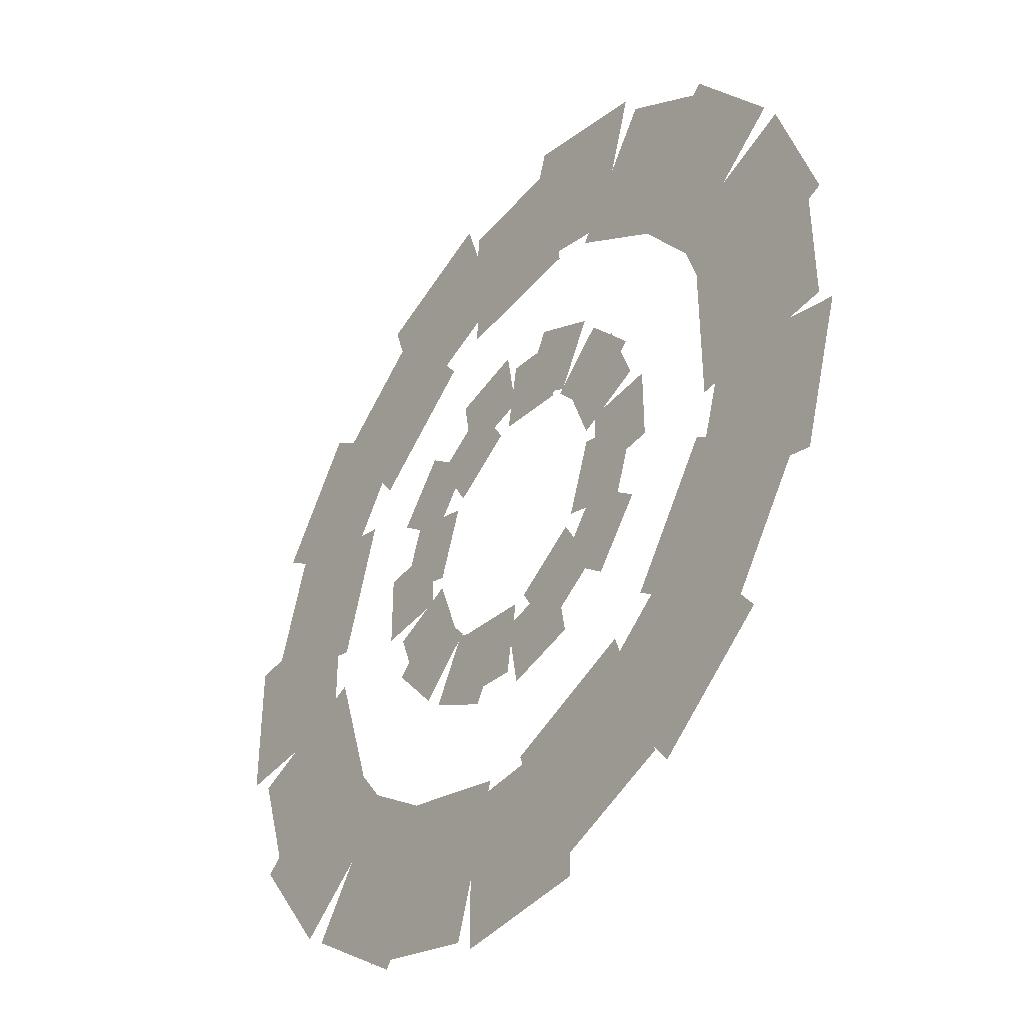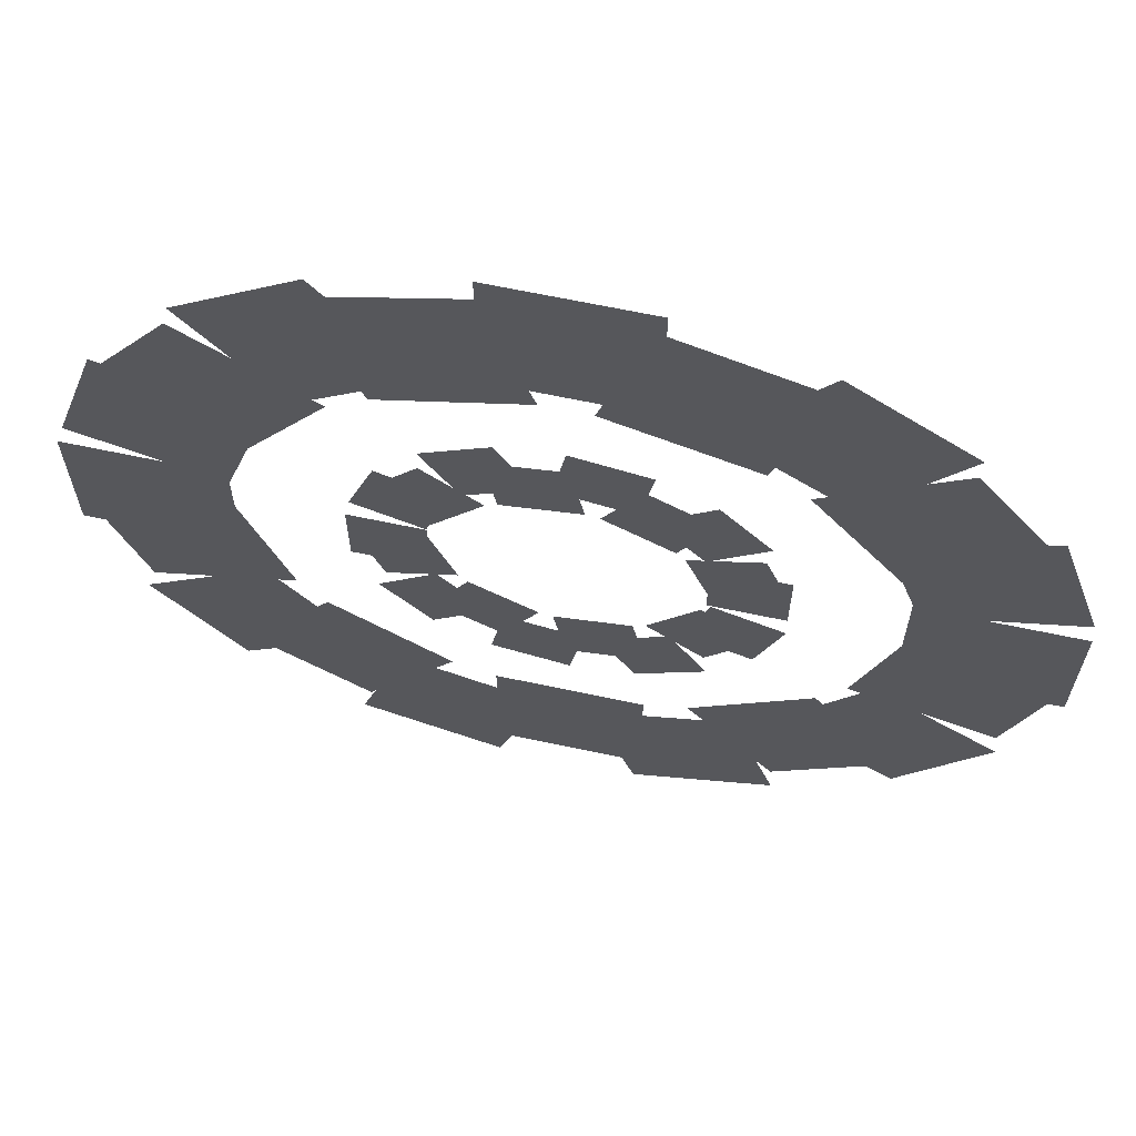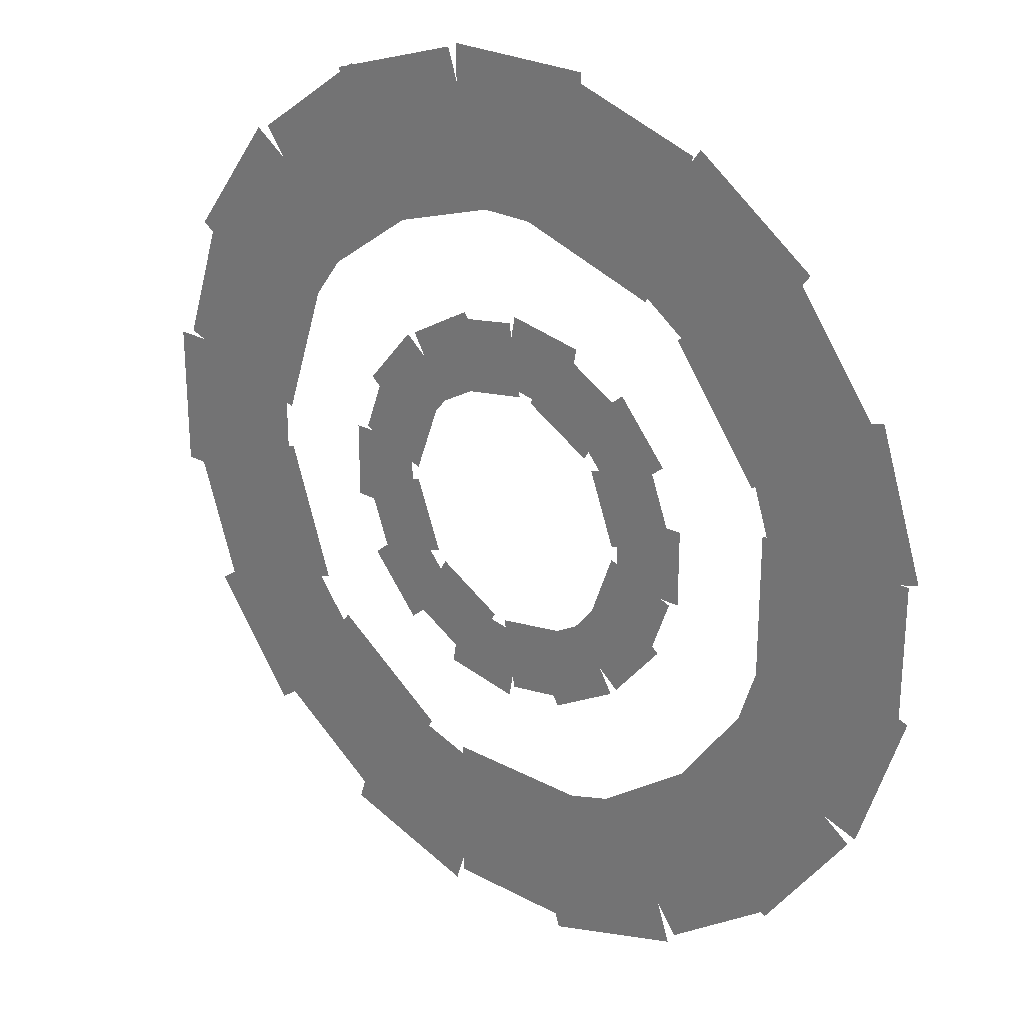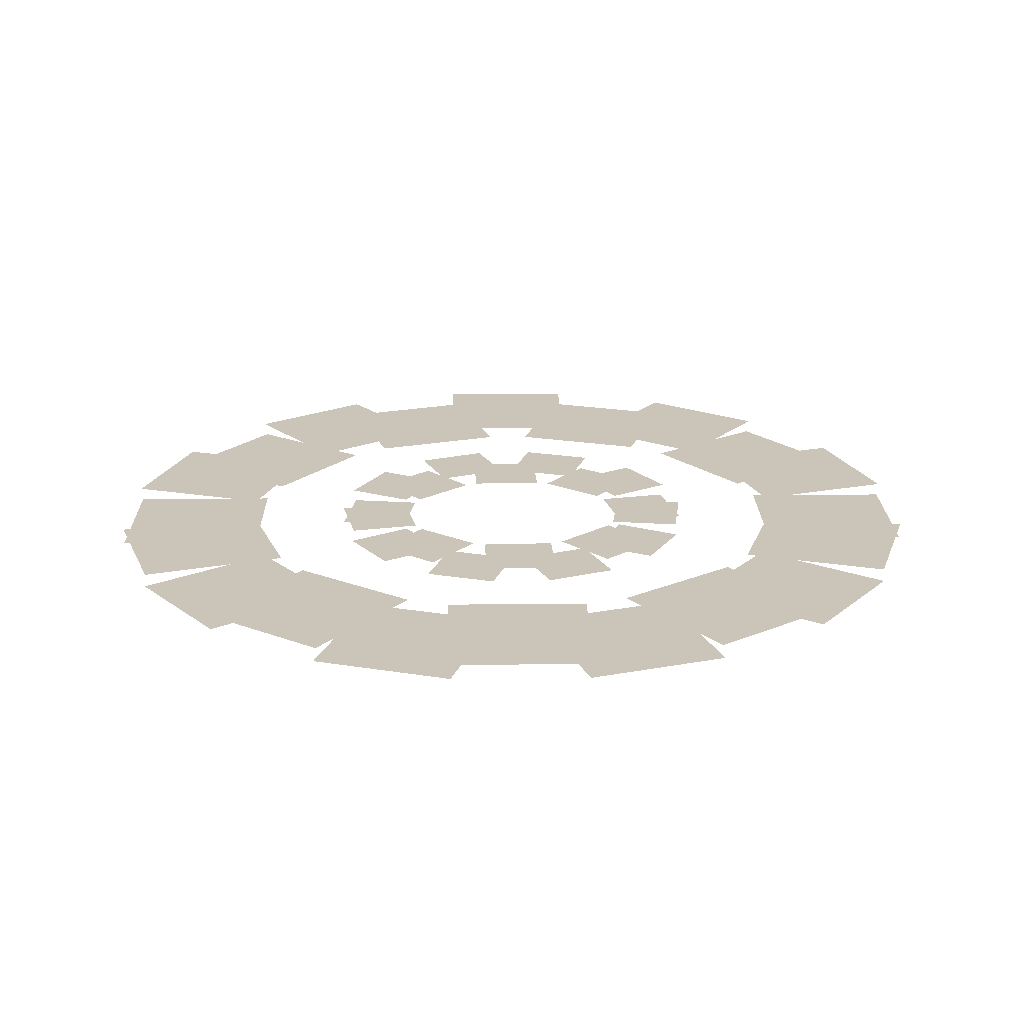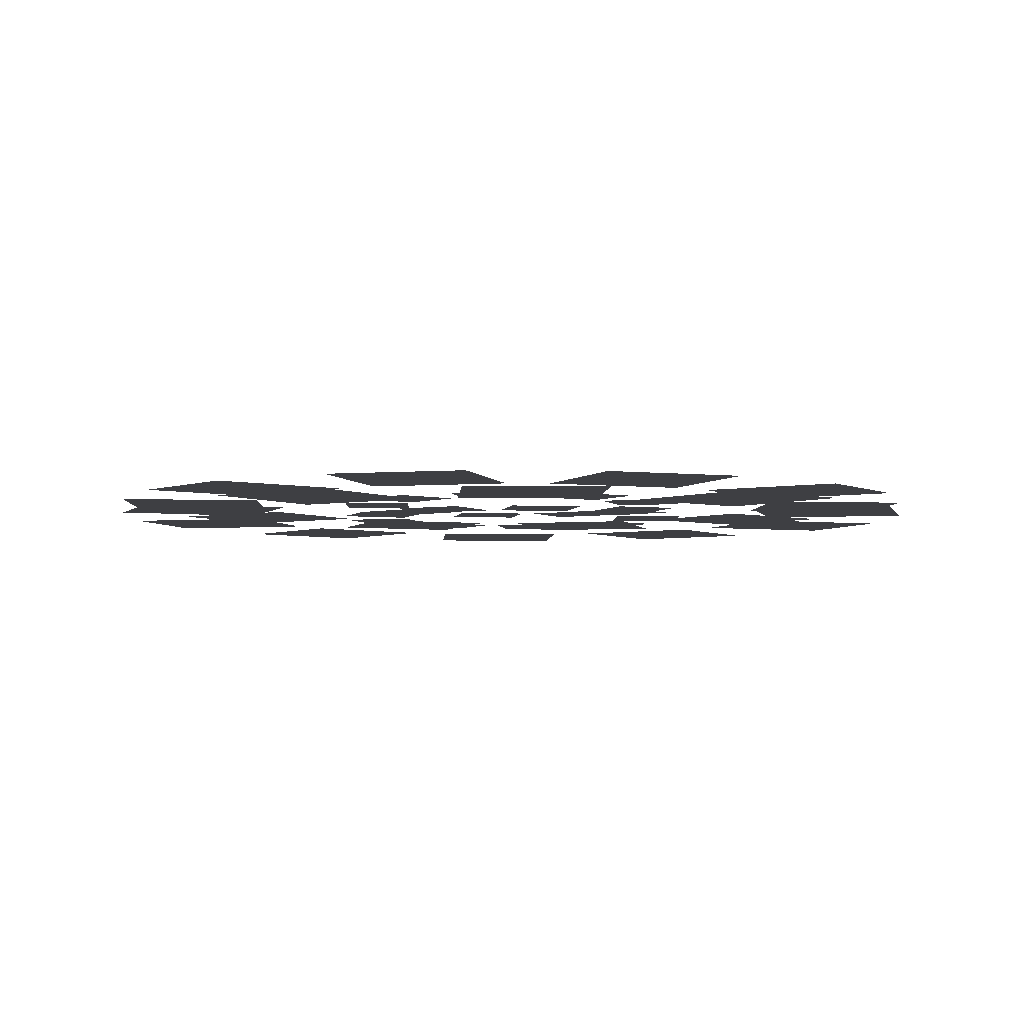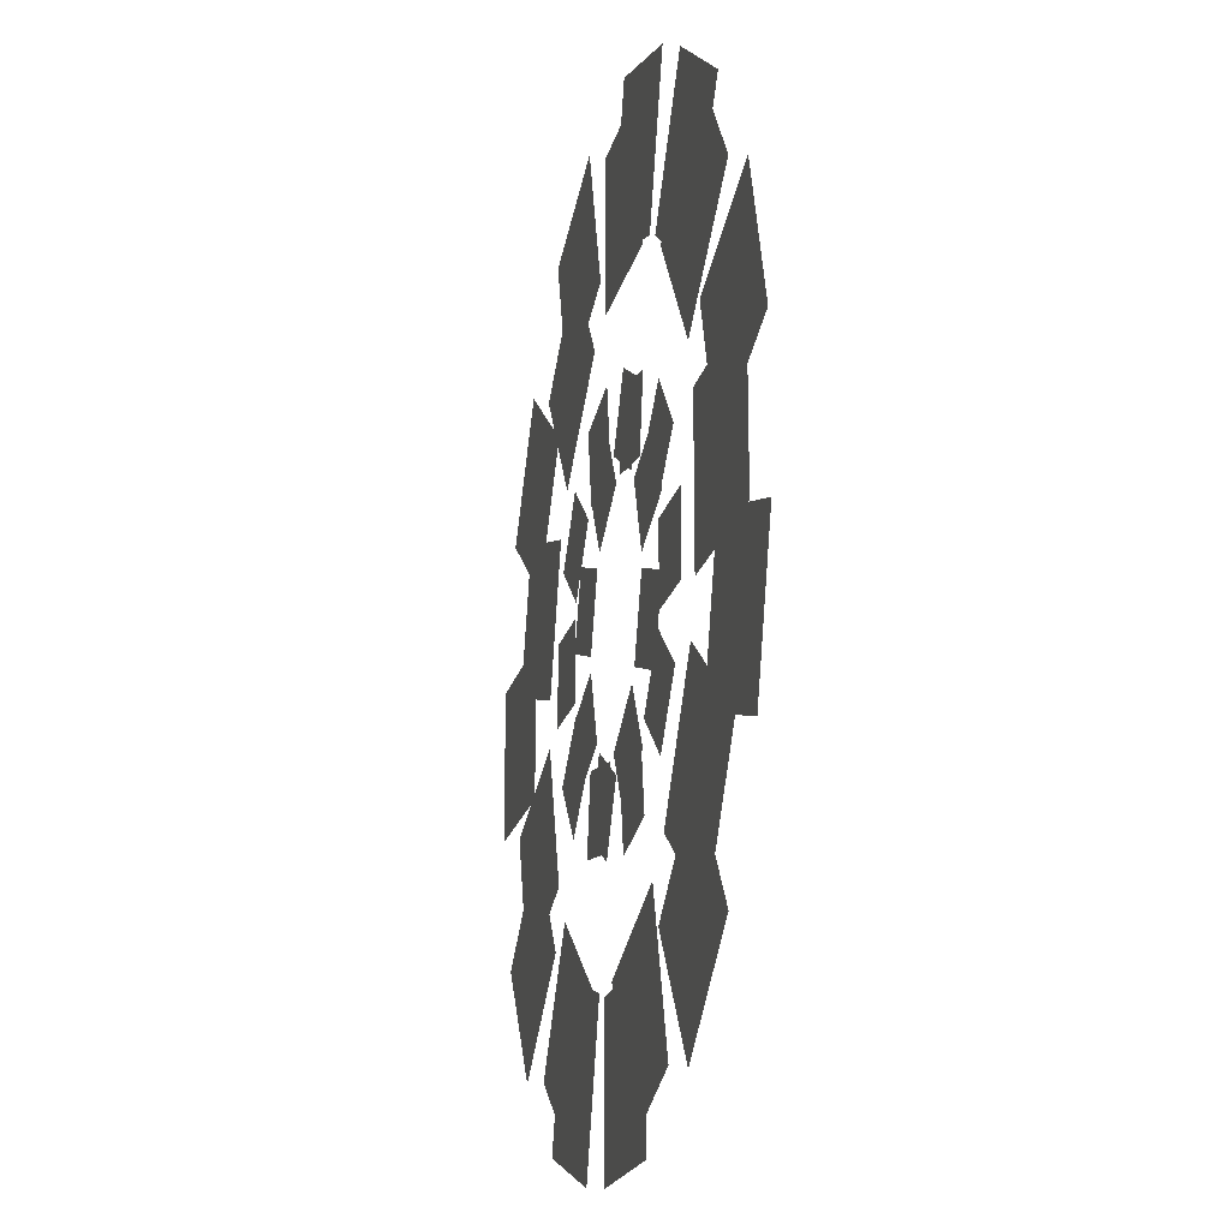
<metadata>
{"format":"obj","ext":"obj","renderer":"f3d","projection":"perspective","resolution":1024,"background":"white","views":[{"elev":-40.8,"azim":-126.0,"up":"+Y"},{"elev":65.1,"azim":-167.9,"up":"+Y"},{"elev":26.1,"azim":-139.7,"up":"+Y"},{"elev":20.5,"azim":106.9,"up":"+Z"},{"elev":-4.2,"azim":158.9,"up":"+Z"},{"elev":-19.2,"azim":-102.4,"up":"+Y"}]}
</metadata>
<code>
v 33.05 10.15 484
v 33.05 -10.15 484
v 52.55 -10.15 484
v 52.55 10.15 484
v 18.79 29.02 484
v 31.84 13.47 484
v 46.78 26 484
v 33.73 41.55 484
v -4.257 34.31 484
v 15.73 30.78 484
v 19.12 49.99 484
v -0.8706 53.51 484
v -25.32 23.55 484
v -7.735 33.7 484
v -17.48 50.58 484
v -35.07 40.43 484
v -34.53 1.765 484
v -27.59 20.84 484
v -45.91 27.51 484
v -52.85 8.435 484
v -27.59 -20.84 484
v -34.53 -1.765 484
v -52.85 -8.435 484
v -45.91 -27.51 484
v -7.735 -33.7 484
v -25.32 -23.55 484
v -35.07 -40.43 484
v -17.48 -50.58 484
v 15.73 -30.78 484
v -4.257 -34.31 484
v -0.8706 -53.51 484
v 19.12 -49.99 484
v 31.84 -13.47 484
v 18.79 -29.02 484
v 33.73 -41.55 484
v 46.78 -26 484
v 34.53 1.766 488
v 27.59 20.84 488
v 45.91 27.51 488
v 52.85 8.436 488
v 25.32 23.55 488
v 7.735 33.7 488
v 17.48 50.59 488
v 35.07 40.44 488
v 4.257 34.31 488
v -15.73 30.79 488
v -19.12 49.99 488
v 0.8706 53.52 488
v -18.79 29.02 488
v -31.84 13.47 488
v -46.78 26 488
v -33.73 41.55 488
v -33.05 10.15 488
v -33.05 -10.15 488
v -52.55 -10.15 488
v -52.55 10.15 488
v -31.84 -13.47 488
v -18.79 -29.02 488
v -33.73 -41.55 488
v -46.78 -26 488
v -15.73 -30.79 488
v 4.257 -34.31 488
v 0.8706 -53.52 488
v -19.12 -49.99 488
v 7.735 -33.7 488
v 25.32 -23.55 488
v 35.07 -40.44 488
v 17.48 -50.59 488
v 27.59 -20.84 488
v 34.53 -1.766 488
v 52.85 -8.436 488
v 45.91 -27.51 488
v 79.75 19.55 484
v 79.75 -19.55 484
v 120.5 -19.55 484
v 120.5 19.55 484
v 53.03 62.69 484
v 76.01 31.06 484
v 108.9 54.98 484
v 85.95 86.61 484
v 6.051 81.89 484
v 43.24 69.8 484
v 55.81 108.5 484
v 18.63 120.6 484
v -43.24 69.8 484
v -6.051 81.89 484
v -18.63 120.6 484
v -55.81 108.5 484
v -76.01 31.06 484
v -53.03 62.69 484
v -85.95 86.61 484
v -108.9 54.98 484
v -79.75 -19.55 484
v -79.75 19.55 484
v -120.5 19.55 484
v -120.5 -19.55 484
v -53.03 -62.69 484
v -76.01 -31.06 484
v -108.9 -54.98 484
v -85.95 -86.61 484
v -6.051 -81.89 484
v -43.24 -69.8 484
v -55.81 -108.5 484
v -18.63 -120.6 484
v 43.24 -69.8 484
v 6.051 -81.89 484
v 18.63 -120.6 484
v 55.81 -108.5 484
v 76.01 -31.06 484
v 53.03 -62.69 484
v 85.95 -86.61 484
v 108.9 -54.98 484
v 81.89 6.051 488
v 69.81 43.24 488
v 108.5 55.81 488
v 120.6 18.63 488
v 62.69 53.03 488
v 31.06 76.01 488
v 54.98 108.9 488
v 86.61 85.96 488
v 19.55 79.75 488
v -19.55 79.75 488
v -19.55 120.5 488
v 19.55 120.5 488
v -31.06 76.01 488
v -62.69 53.03 488
v -86.61 85.96 488
v -54.98 108.9 488
v -69.81 43.24 488
v -81.89 6.051 488
v -120.6 18.63 488
v -108.5 55.81 488
v -81.89 -6.051 488
v -69.81 -43.24 488
v -108.5 -55.81 488
v -120.6 -18.63 488
v -62.69 -53.03 488
v -31.06 -76.01 488
v -54.98 -108.9 488
v -86.61 -85.96 488
v -19.55 -79.75 488
v 19.55 -79.75 488
v 19.55 -120.5 488
v -19.55 -120.5 488
v 31.06 -76.01 488
v 62.69 -53.03 488
v 86.61 -85.96 488
v 54.98 -108.9 488
v 69.81 -43.24 488
v 81.89 -6.051 488
v 120.6 -18.63 488
v 108.5 -55.81 488
f 1 2 3 4
f 5 6 7 8
f 9 10 11 12
f 13 14 15 16
f 17 18 19 20
f 21 22 23 24
f 25 26 27 28
f 29 30 31 32
f 33 34 35 36
f 37 38 39 40
f 41 42 43 44
f 45 46 47 48
f 49 50 51 52
f 53 54 55 56
f 57 58 59 60
f 61 62 63 64
f 65 66 67 68
f 69 70 71 72
f 73 74 75 76
f 77 78 79 80
f 81 82 83 84
f 85 86 87 88
f 89 90 91 92
f 93 94 95 96
f 97 98 99 100
f 101 102 103 104
f 105 106 107 108
f 109 110 111 112
f 113 114 115 116
f 117 118 119 120
f 121 122 123 124
f 125 126 127 128
f 129 130 131 132
f 133 134 135 136
f 137 138 139 140
f 141 142 143 144
f 145 146 147 148
f 149 150 151 152

</code>
